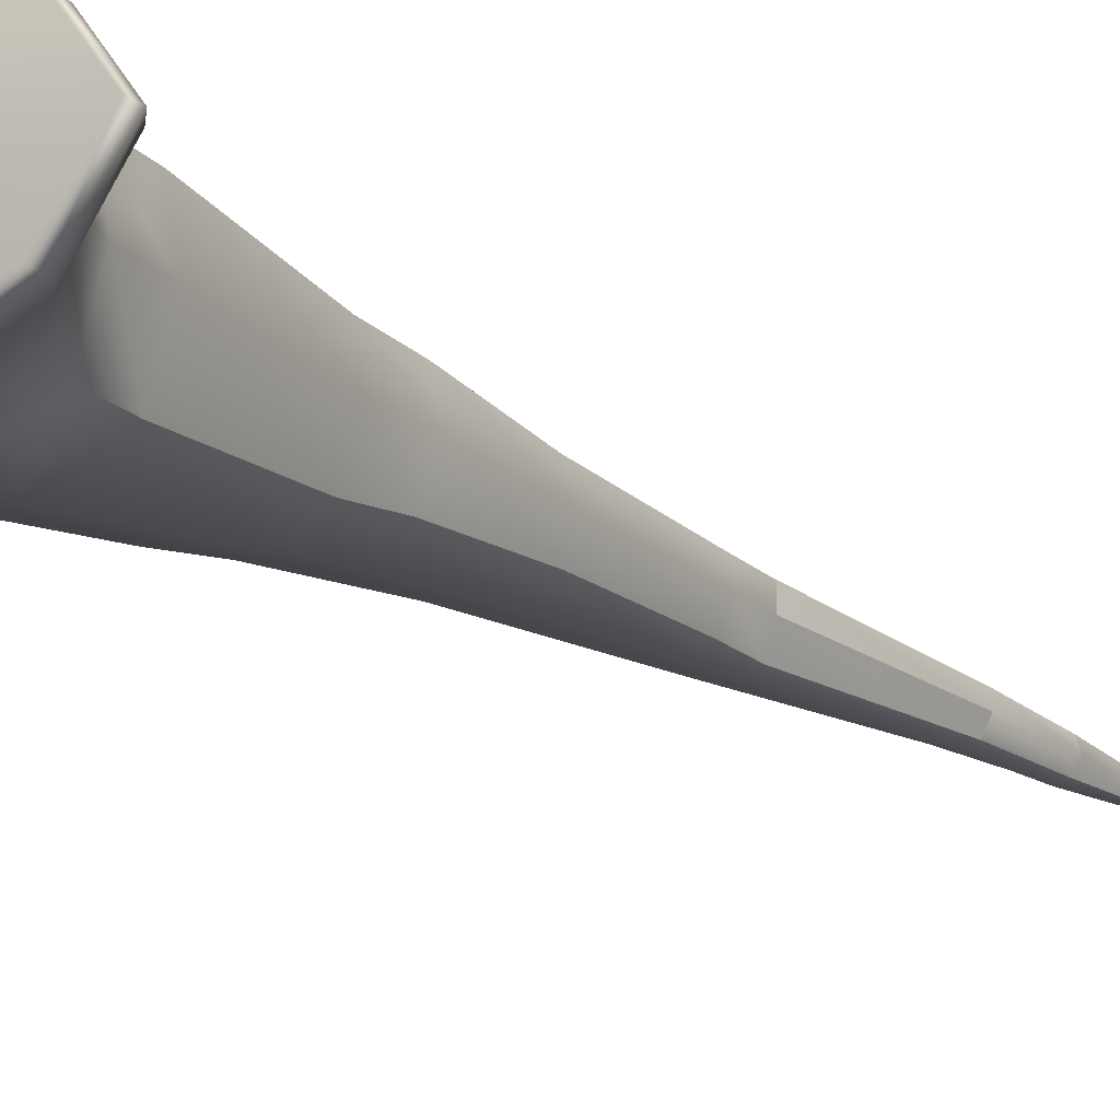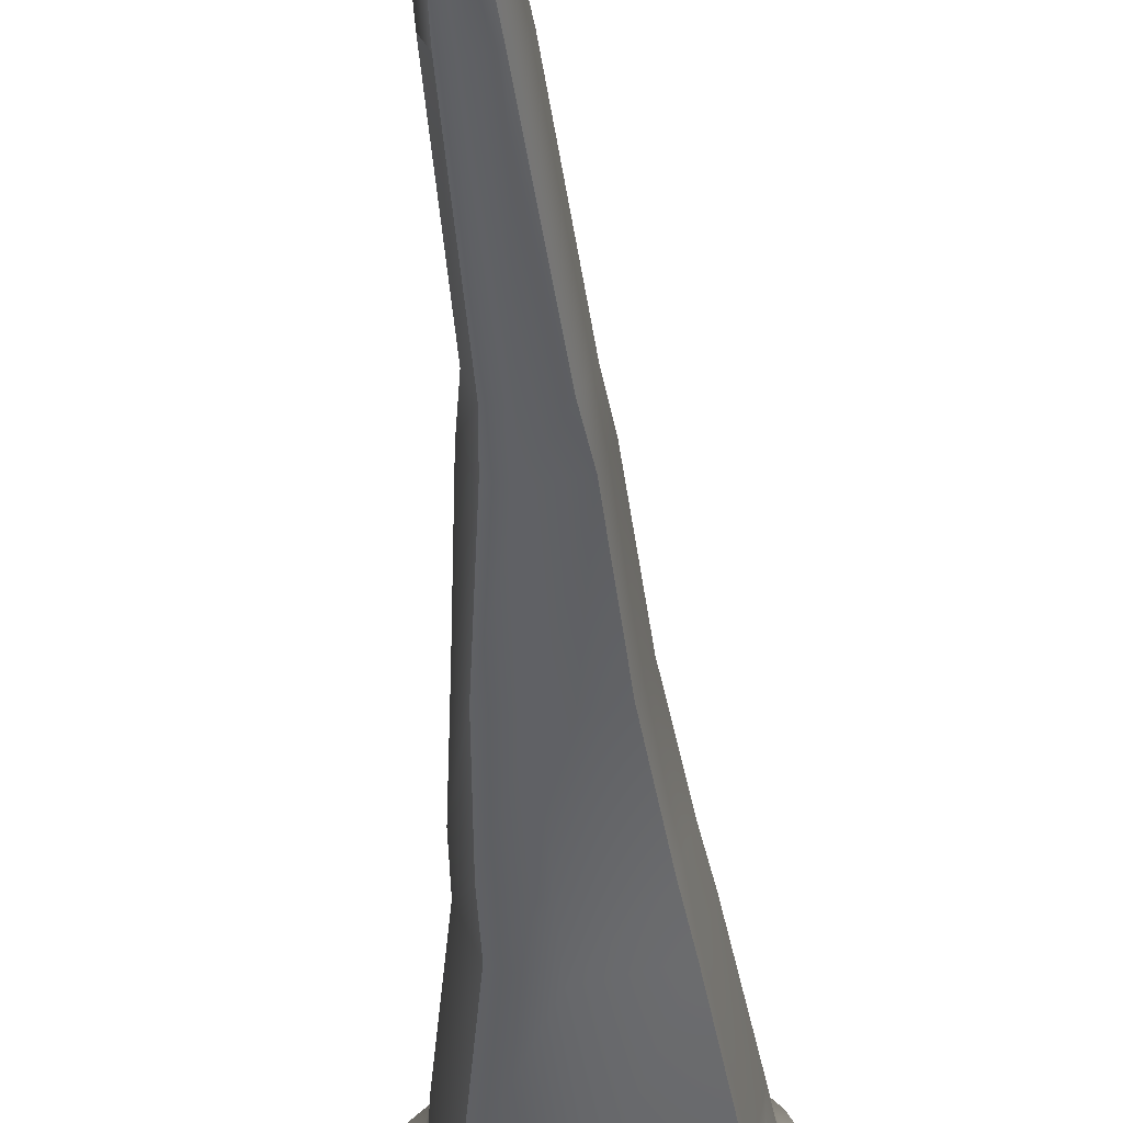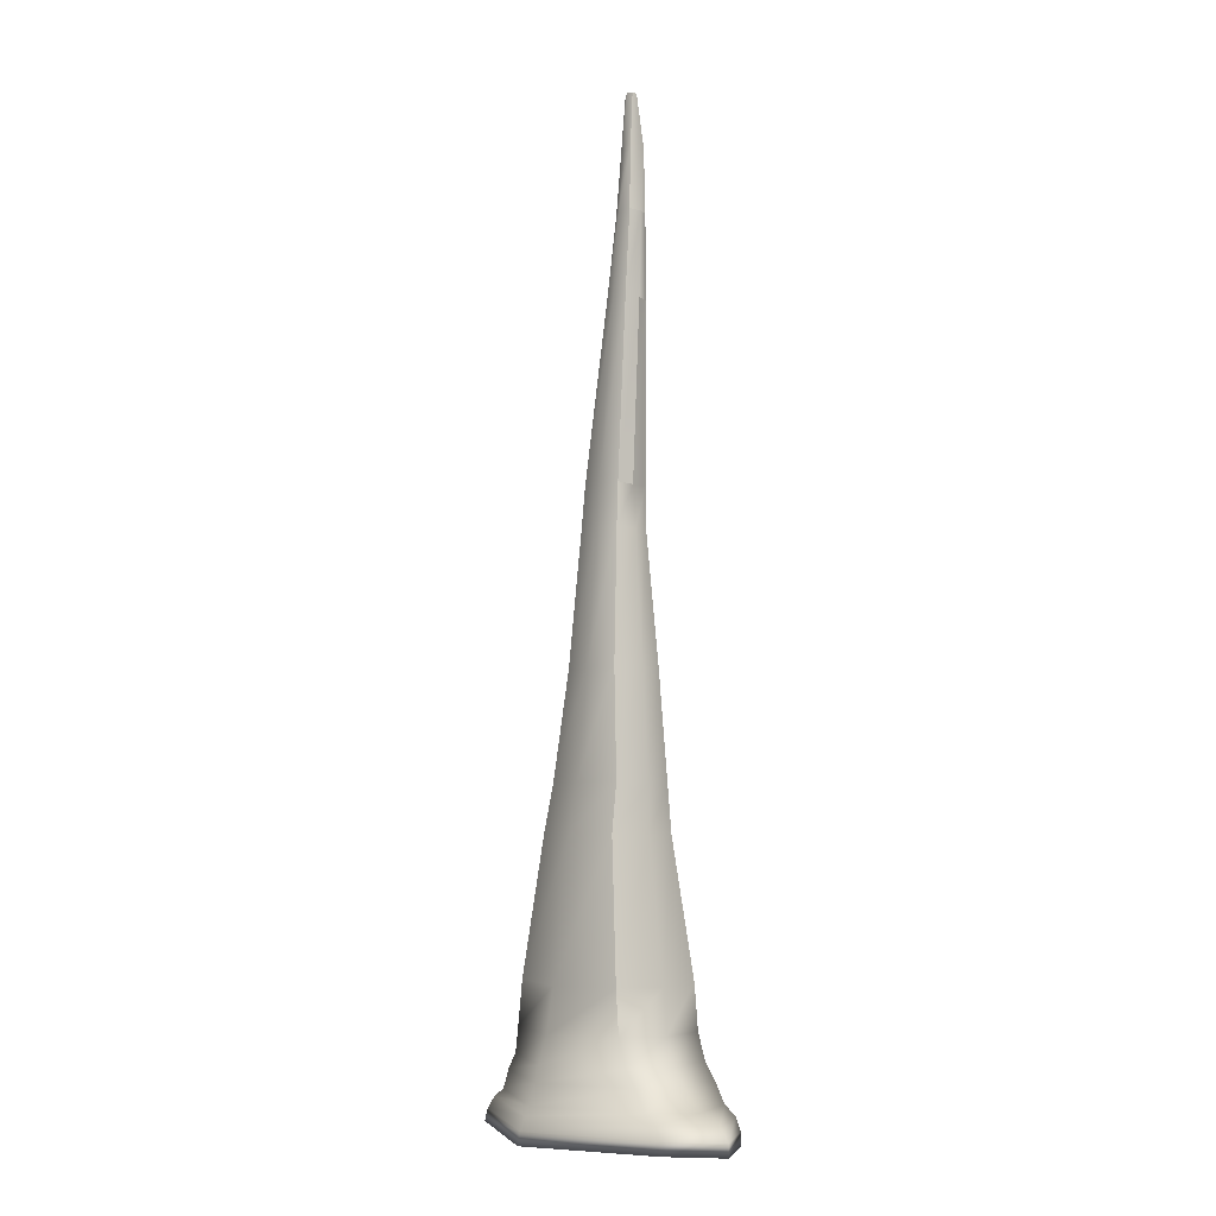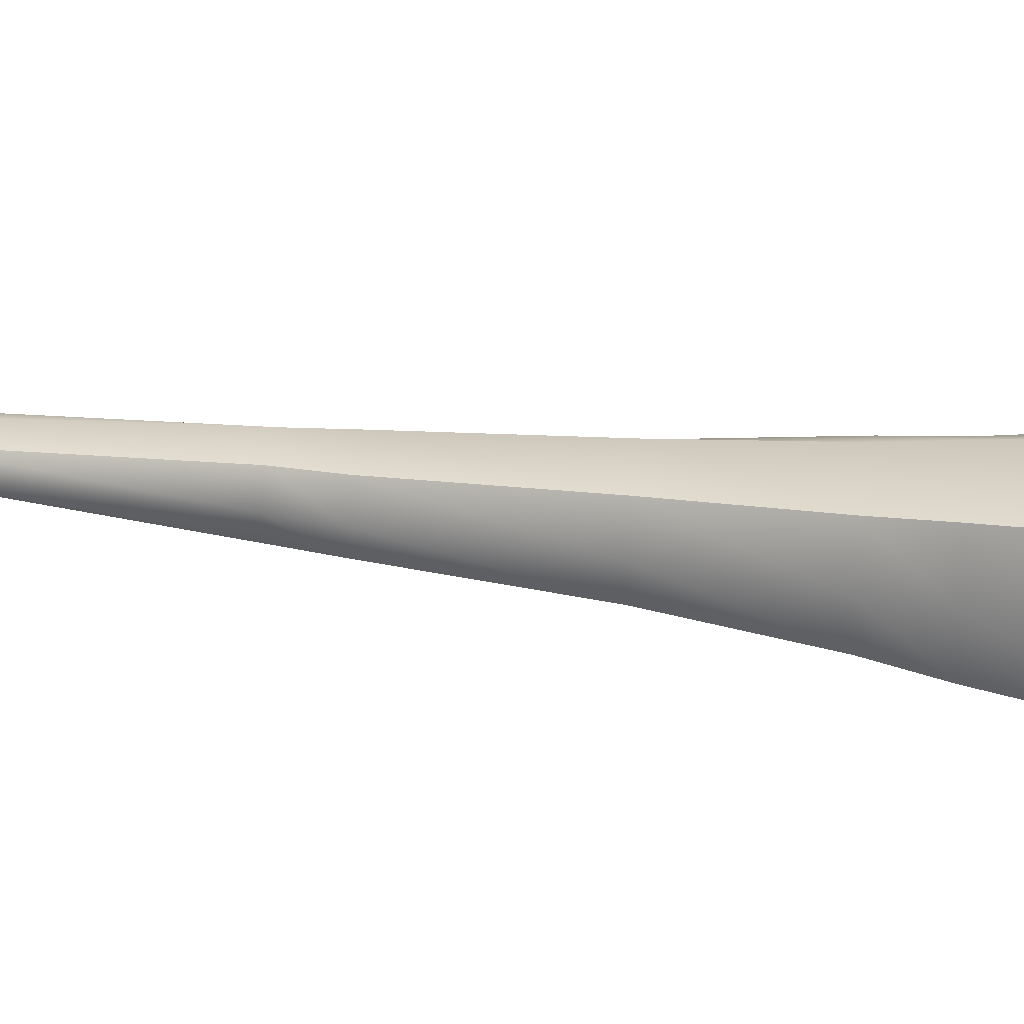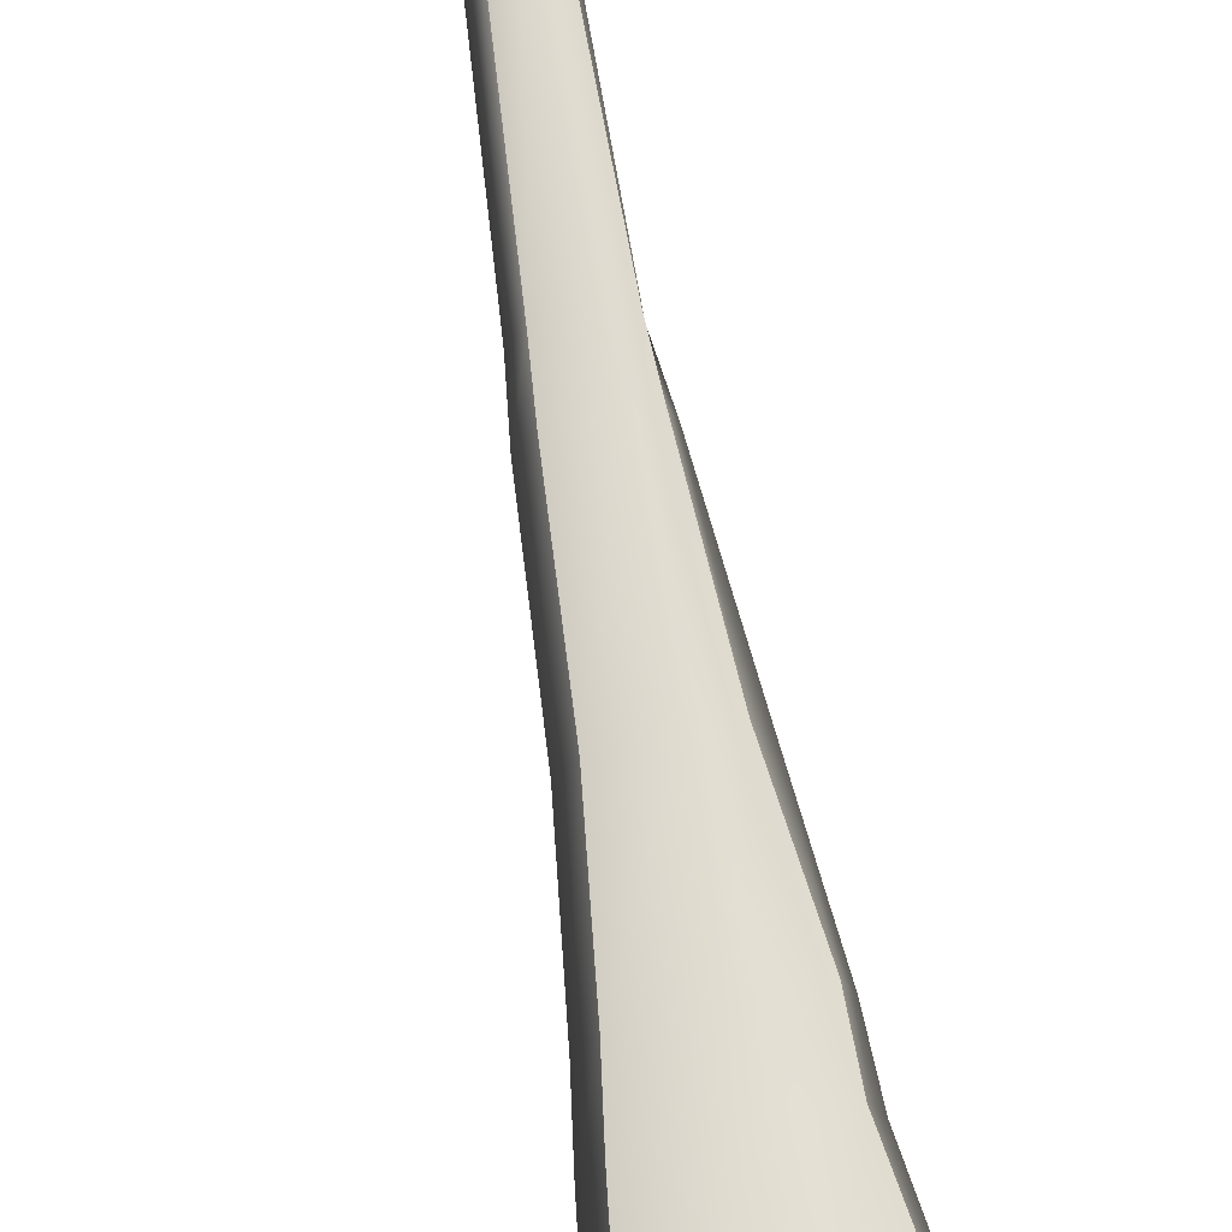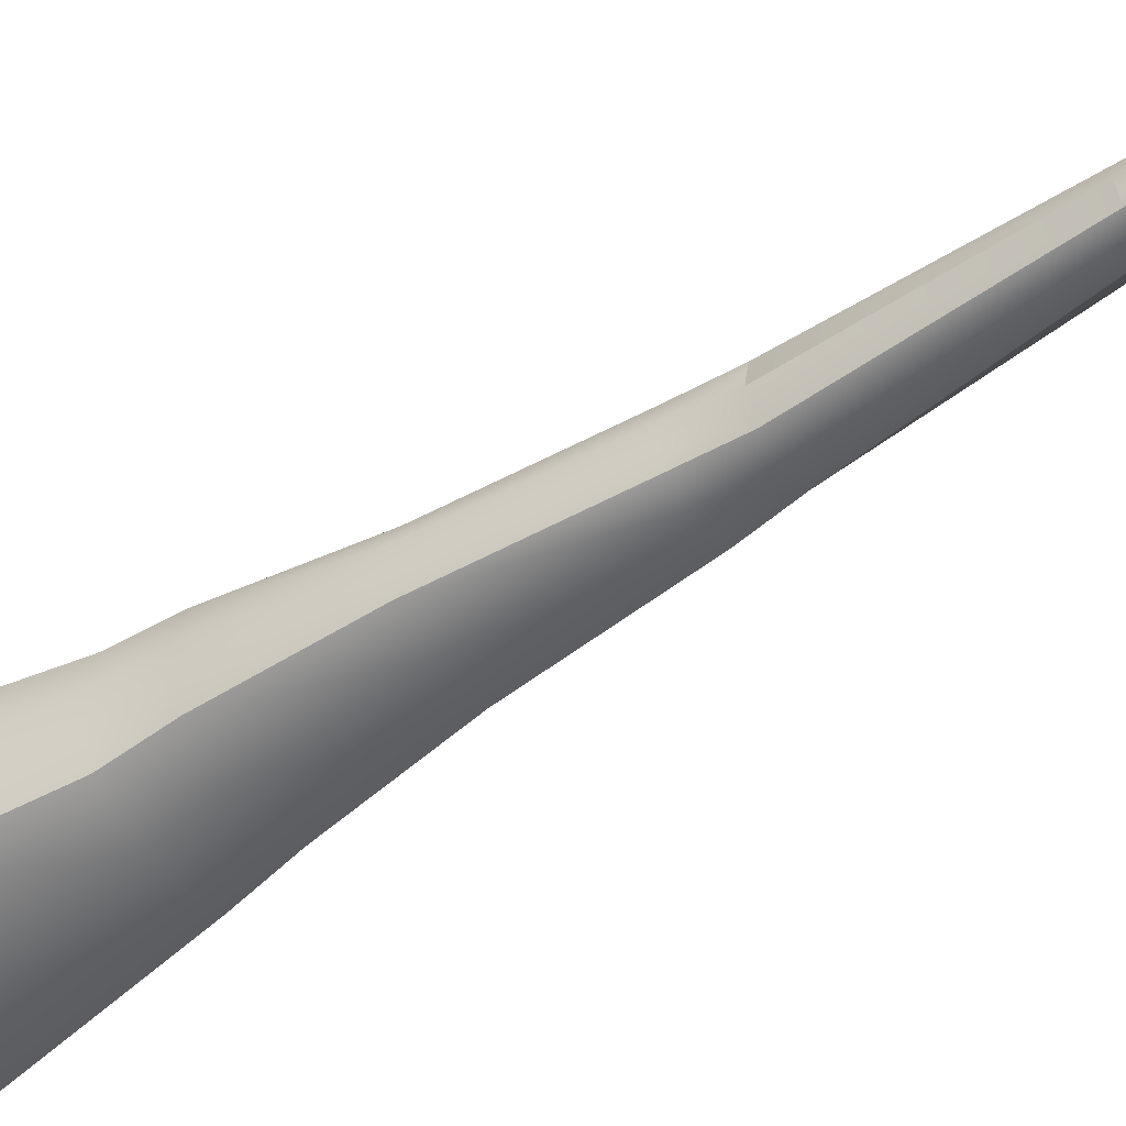
<metadata>
{"format":"obj","ext":"obj","renderer":"f3d","projection":"perspective","resolution":1024,"background":"white","views":[{"elev":-18.3,"azim":34.7,"up":"+Z"},{"elev":-44.8,"azim":-177.7,"up":"+Z"},{"elev":-4.3,"azim":52.1,"up":"+Y"},{"elev":26.3,"azim":-80.0,"up":"+Z"},{"elev":74.7,"azim":-12.3,"up":"+Z"},{"elev":-51.1,"azim":123.9,"up":"+Z"}]}
</metadata>
<code>
g default
v -0.9586 0 0.3659
v 0 0 0.773
v 0.9148 0.01194 0.3337
v -0.5958 0.5 0.3659
v 0 0.5 0.6074
v 0.5634 0.5119 0.3337
v -0.5233 1 0.3638
v 0.000478 1 0.4932
v 0.4603 1.012 0.3314
v -0.6079 1 -0.001857
v 0.529 1 -0.004884
v -0.5403 1 -0.3681
v 0.000478 1 -0.4976
v 0.4232 1 -0.3571
v -0.6183 0.5 -0.371
v 0 0.5 -0.6185
v 0.5263 0.5 -0.3606
v -0.977 0 -0.371
v 0 0 -0.7198
v 0.8754 0 -0.3606
v -1.197 0 -0.002576
v 0 0 0
v 1.167 0 -0.005726
v 0.6321 0.5 -0.005726
v -0.7057 0.5 -0.002576
v 0.1705 6.959 0.0217
v 0.2057 6.986 0.0338
v 0.2083 6.99 -0.002671
v 0.155 6.945 -0.002671
v 0.2441 6.983 0.01815
v 0.2474 6.983 -0.002671
v 0.2078 6.982 -0.03377
v 0.1742 6.96 -0.02704
v 0.2328 6.98 -0.02811
v 0.162 6.611 0.04795
v 0.2217 6.611 0.05771
v 0.2606 6.619 0.04788
v 0.2606 6.611 -0.002671
v 0.2606 6.611 -0.06617
v 0.2012 6.611 -0.06617
v 0.162 6.611 -0.05329
v 0.1203 6.611 -0.002671
v 0.1215 6.155 0.06023
v 0.1977 6.158 0.1005
v 0.278 6.173 0.07044
v 0.3081 6.161 -0.004059
v 0.2572 6.161 -0.08203
v 0.1977 6.158 -0.1063
v 0.1215 6.155 -0.06457
v 0.05392 6.155 -0.002189
v 0.03638 5.568 0.07609
v 0.1668 5.569 0.123
v 0.2708 5.583 0.1005
v 0.2963 5.571 0.001964
v 0.2513 5.571 -0.09033
v 0.1668 5.569 -0.1159
v 0.05269 5.568 -0.07178
v -0.0282 5.568 0.002213
v -0.08856 4.316 0.165
v 0.1164 4.316 0.2085
v 0.2374 4.322 0.1388
v 0.2461 4.31 0.01763
v 0.1931 4.316 -0.1325
v 0.08287 4.316 -0.1701
v -0.08856 4.316 -0.1263
v -0.1561 4.316 0.01968
v -0.314 2.324 0.2604
v 0.05466 2.324 0.3456
v 0.3426 2.336 0.2352
v 0.3981 2.324 0.01196
v 0.3055 2.324 -0.2259
v 0.05466 2.324 -0.3188
v -0.331 2.324 -0.2333
v -0.398 2.324 0.01455
v -0.3741 1.978 0.2935
v 0.03523 1.978 0.3918
v 0.3343 1.99 0.2653
v 0.4017 1.978 0.00729
v 0.2973 1.978 -0.2664
v 0.03523 1.978 -0.3746
v -0.3911 1.978 -0.2762
v -0.4586 1.978 0.0097
v -0.5662 0.6869 0.3659
v 0 0.6869 0.5431
v 0.4913 0.6988 0.3337
v 0.5601 0.6869 -0.005726
v 0.4542 0.6869 -0.3606
v 0 0.6869 -0.5507
v -0.5834 0.6869 -0.371
v -0.6516 0.6869 -0.002576
v -0.6766 0.3879 0.3659
v 0 0.3879 0.6353
v 0.6594 0.3998 0.3337
v 0.7282 0.3879 -0.005726
v 0.6224 0.3879 -0.3606
v 0 0.3879 -0.6321
v -0.7024 0.3879 -0.371
v -0.8078 0.3879 -0.002576
v -0.7372 0.2443 0.3659
v 0 0.2443 0.68
v 0.7555 0.2563 0.3337
v 0.8923 0.2443 -0.005726
v 0.7185 0.2443 -0.3606
v 0 0.2443 -0.6755
v -0.762 0.2443 -0.371
v -0.9207 0.2443 -0.002576
v -0.1228 4.011 0.171
v -0.201 4.011 0.02038
v -0.1398 4.011 -0.131
v 0.0887 4.011 -0.1843
v 0.2056 4.008 -0.1282
v 0.2781 4.011 0.01782
v 0.2412 4.023 0.1522
v 0.1176 4.011 0.2242
v -0.8422 0.1828 0.3659
v 0 0.1828 0.7121
v 0.8642 0.1947 0.3337
v 1.086 0.1828 -0.005726
v 0.8266 0.1828 -0.3606
v 0 0.1828 -0.6963
v -0.8646 0.1828 -0.371
v -1.081 0.1828 -0.002576
v -0.9219 0.09267 0.3659
v 0 0.09267 0.7554
v 0.9148 0.1046 0.3337
v 1.167 0.09267 -0.005726
v 0.8754 0.09267 -0.3606
v 0 0.09267 -0.7146
v -0.9415 0.09267 -0.371
v -1.174 0.09267 -0.002576
v -0.205 3.082 0.2145
v 0.08524 3.082 0.2826
v 0.2675 3.094 0.1934
v 0.342 3.082 0.01712
v 0.2826 3.082 -0.172
v 0.08524 3.082 -0.2449
v -0.222 3.082 -0.1761
v -0.2866 3.082 0.01995
g pCube1
f 91 92 5 4
f 92 93 6 5
f 83 84 8 7
f 84 85 9 8
f 26 27 28 29
f 27 30 31 28
f 29 28 32 33
f 28 31 34 32
f 12 13 88 89
f 13 14 87 88
f 15 16 96 97
f 16 17 95 96
f 18 19 22 21
f 19 20 23 22
f 21 22 2 1
f 22 23 3 2
f 94 95 17 24
f 93 94 24 6
f 86 87 14 11
f 85 86 11 9
f 97 98 25 15
f 98 91 4 25
f 89 90 10 12
f 90 83 7 10
f 35 36 27 26
f 42 35 26 29
f 36 37 30 27
f 37 38 31 30
f 40 41 33 32
f 41 42 29 33
f 38 39 34 31
f 39 40 32 34
f 43 44 36 35
f 44 45 37 36
f 45 46 38 37
f 46 47 39 38
f 47 48 40 39
f 48 49 41 40
f 49 50 42 41
f 50 43 35 42
f 51 52 44 43
f 52 53 45 44
f 53 54 46 45
f 54 55 47 46
f 55 56 48 47
f 56 57 49 48
f 57 58 50 49
f 58 51 43 50
f 59 60 52 51
f 60 61 53 52
f 61 62 54 53
f 62 63 55 54
f 63 64 56 55
f 64 65 57 56
f 65 66 58 57
f 66 59 51 58
f 131 132 114 107
f 132 133 113 114
f 133 134 112 113
f 134 135 111 112
f 135 136 110 111
f 136 137 109 110
f 137 138 108 109
f 138 131 107 108
f 75 76 68 67
f 76 77 69 68
f 77 78 70 69
f 78 79 71 70
f 79 80 72 71
f 80 81 73 72
f 81 82 74 73
f 82 75 67 74
f 7 8 76 75
f 8 9 77 76
f 9 11 78 77
f 11 14 79 78
f 14 13 80 79
f 13 12 81 80
f 12 10 82 81
f 10 7 75 82
f 4 5 84 83
f 5 6 85 84
f 6 24 86 85
f 24 17 87 86
f 88 87 17 16
f 89 88 16 15
f 15 25 90 89
f 25 4 83 90
f 99 100 92 91
f 100 101 93 92
f 101 102 94 93
f 102 103 95 94
f 96 95 103 104
f 97 96 104 105
f 105 106 98 97
f 106 99 91 98
f 115 116 100 99
f 116 117 101 100
f 117 118 102 101
f 118 119 103 102
f 104 103 119 120
f 105 104 120 121
f 121 122 106 105
f 122 115 99 106
f 108 107 59 66
f 109 108 66 65
f 110 109 65 64
f 111 110 64 63
f 112 111 63 62
f 113 112 62 61
f 114 113 61 60
f 107 114 60 59
f 123 124 116 115
f 124 125 117 116
f 125 126 118 117
f 126 127 119 118
f 120 119 127 128
f 121 120 128 129
f 129 130 122 121
f 130 123 115 122
f 1 2 124 123
f 2 3 125 124
f 3 23 126 125
f 23 20 127 126
f 128 127 20 19
f 129 128 19 18
f 18 21 130 129
f 21 1 123 130
f 67 68 132 131
f 68 69 133 132
f 69 70 134 133
f 70 71 135 134
f 71 72 136 135
f 72 73 137 136
f 73 74 138 137
f 74 67 131 138

</code>
